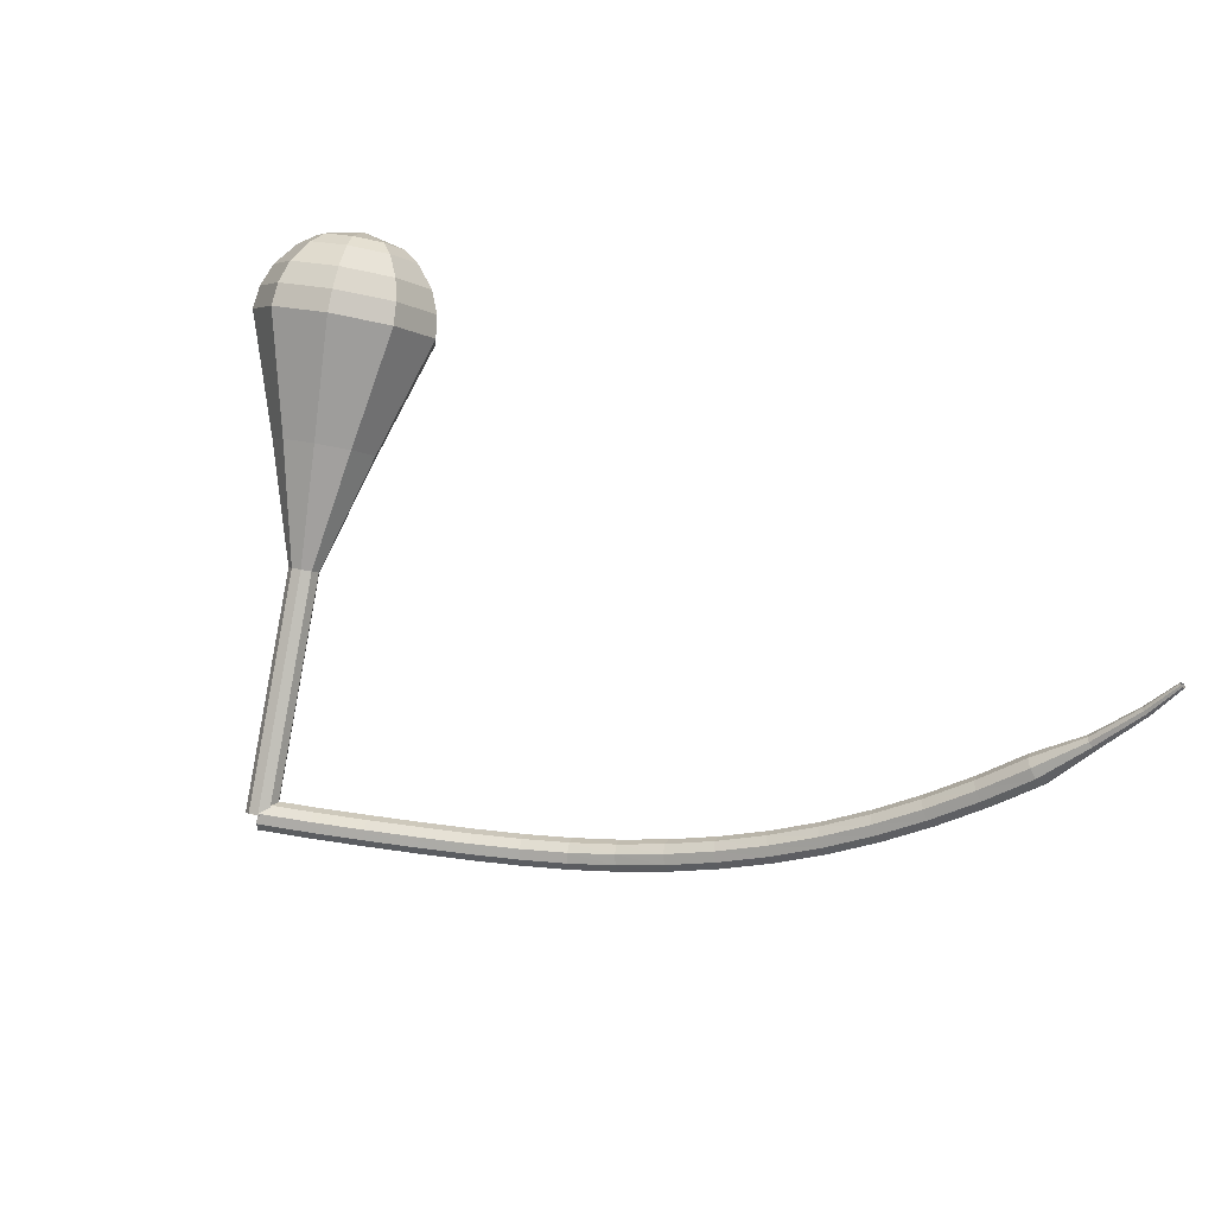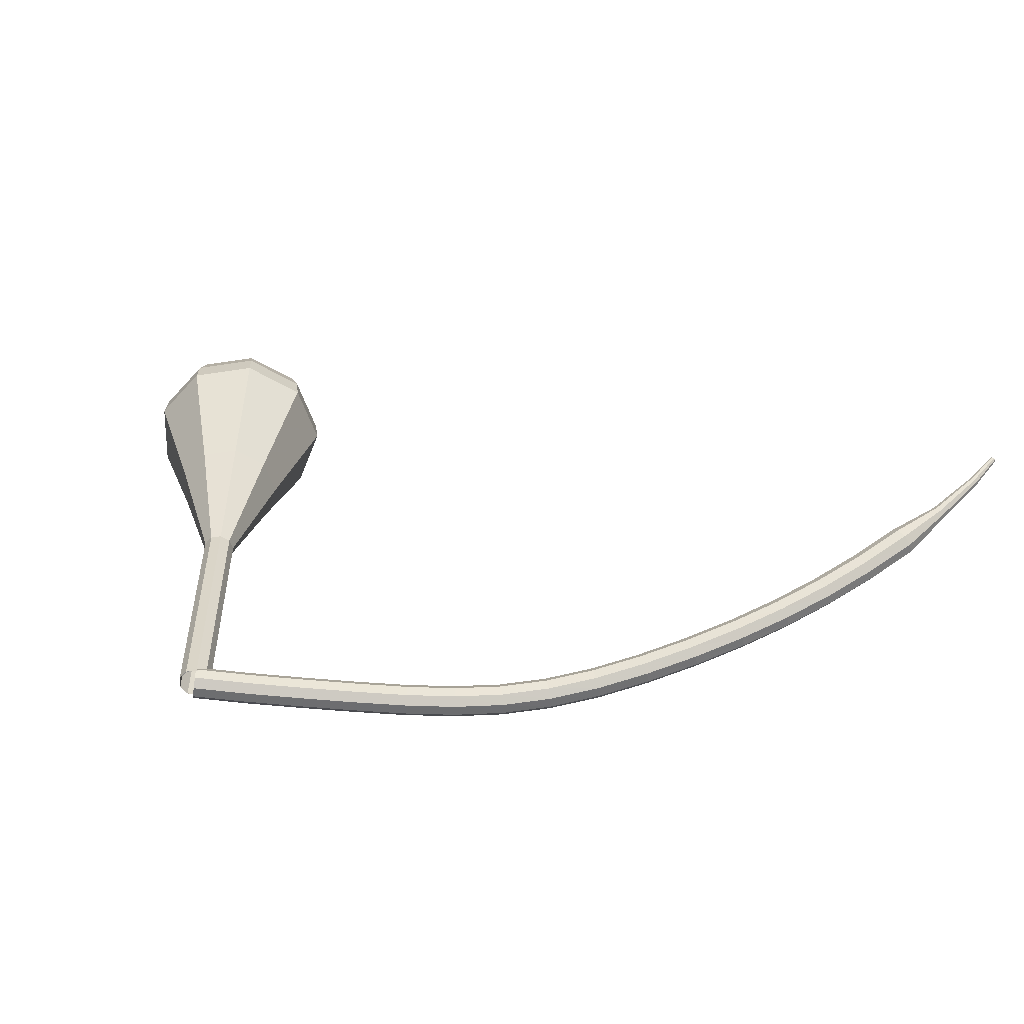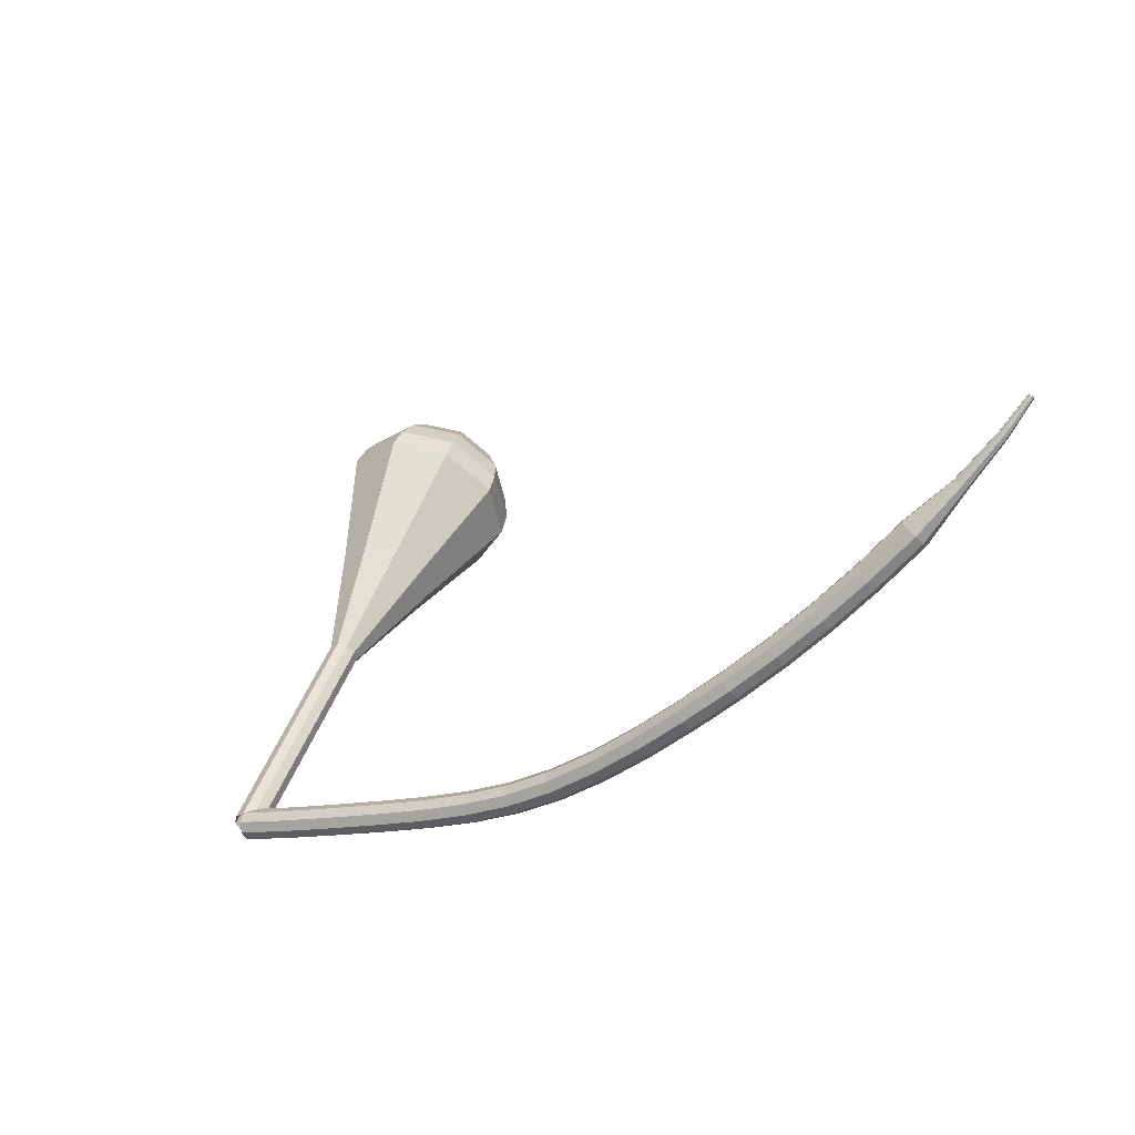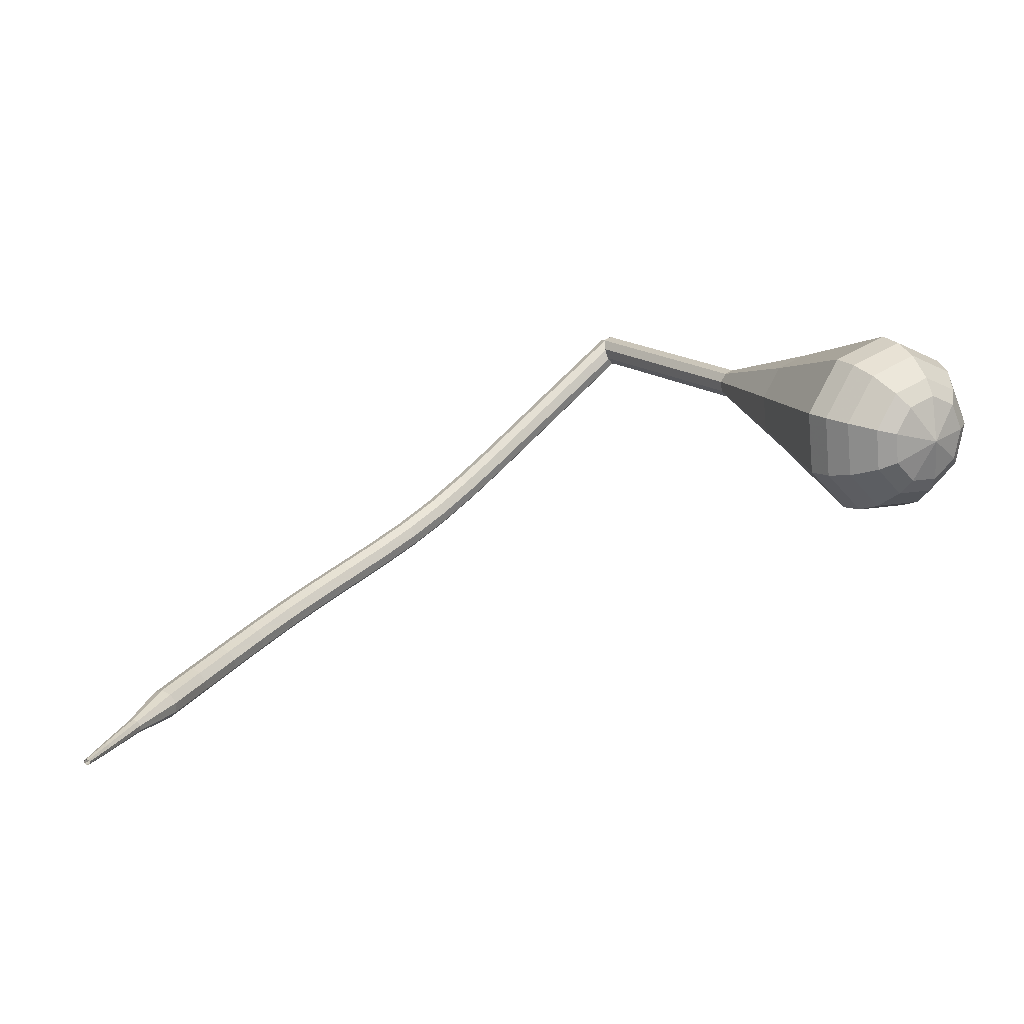
<metadata>
{"format":"obj","ext":"obj","renderer":"f3d","projection":"perspective","resolution":1024,"background":"white","views":[{"elev":31.5,"azim":-123.0,"up":"+Z"},{"elev":-24.0,"azim":-143.2,"up":"+Z"},{"elev":-16.2,"azim":-104.7,"up":"+Z"},{"elev":-15.0,"azim":-14.2,"up":"+Y"}]}
</metadata>
<code>
g tube1
v 141.8 149.6 95.29
v 142 149.4 94.49
v 142.5 148.9 94.06
v 143.1 148.3 94.21
v 143.5 147.9 94.86
v 143.5 147.9 95.72
v 143.1 148.2 96.37
v 142.5 148.8 96.52
v 141.9 149.3 96.09
v 141.8 149.6 95.29
v 138.7 146.4 95.06
v 139 146.3 94.26
v 139.5 145.8 93.83
v 140.1 145.2 93.98
v 140.5 144.8 94.63
v 140.5 144.7 95.49
v 140.1 145.1 96.14
v 139.5 145.7 96.29
v 138.9 146.2 95.86
v 138.7 146.4 95.06
v 135.7 143.3 94.91
v 136 143.1 94.11
v 136.5 142.6 93.68
v 137.1 142 93.83
v 137.5 141.6 94.49
v 137.5 141.6 95.34
v 137.1 142 96
v 136.5 142.6 96.14
v 135.9 143.1 95.72
v 135.7 143.3 94.91
v 132.8 140.2 94.81
v 133 140 94.01
v 133.5 139.5 93.58
v 134.1 138.9 93.73
v 134.5 138.6 94.38
v 134.5 138.5 95.24
v 134.1 138.9 95.89
v 133.5 139.5 96.04
v 133 140 95.62
v 132.8 140.2 94.81
v 129.9 137.2 94.77
v 130.1 137 93.97
v 130.6 136.5 93.54
v 131.3 135.9 93.69
v 131.6 135.5 94.34
v 131.7 135.6 95.2
v 131.3 135.9 95.85
v 130.7 136.5 96
v 130.1 137 95.57
v 129.9 137.2 94.77
v 127.1 134.4 94.86
v 127.3 134.2 94.05
v 127.8 133.6 93.63
v 128.4 133 93.77
v 128.8 132.7 94.43
v 128.8 132.7 95.28
v 128.5 133.1 95.94
v 127.9 133.7 96.09
v 127.4 134.2 95.66
v 127.1 134.4 94.86
v 124.3 131.8 95.17
v 124.5 131.5 94.37
v 124.9 130.9 93.95
v 125.5 130.3 94.09
v 125.9 129.9 94.74
v 126 130 95.59
v 125.7 130.5 96.24
v 125.1 131.1 96.39
v 124.6 131.6 95.97
v 124.3 131.8 95.17
v 121.5 129.3 95.79
v 121.5 128.9 95
v 121.9 128.3 94.58
v 122.5 127.7 94.73
v 122.9 127.3 95.37
v 123.1 127.5 96.21
v 122.8 128 96.85
v 122.3 128.6 97
v 121.8 129.1 96.58
v 121.5 129.3 95.79
v 118.4 126.8 96.74
v 118.4 126.5 95.97
v 118.8 125.8 95.56
v 119.3 125.2 95.7
v 119.8 124.8 96.33
v 120 125 97.16
v 119.8 125.5 97.79
v 119.3 126.2 97.93
v 118.8 126.7 97.52
v 118.4 126.8 96.74
v 115.3 124.4 98.01
v 115.2 124 97.25
v 115.6 123.3 96.85
v 116.1 122.7 96.99
v 116.6 122.4 97.61
v 116.9 122.5 98.41
v 116.7 123.1 99.03
v 116.2 123.8 99.17
v 115.6 124.3 98.77
v 115.3 124.4 98.01
v 112.1 121.9 99.53
v 112 121.5 98.78
v 112.4 120.8 98.39
v 112.9 120.2 98.53
v 113.5 119.9 99.13
v 113.7 120.1 99.92
v 113.6 120.7 100.5
v 113.1 121.4 100.7
v 112.5 121.8 100.3
v 112.1 121.9 99.53
v 109 119.4 101.2
v 108.9 118.9 100.5
v 109.3 118.2 100.1
v 109.9 117.6 100.3
v 110.4 117.4 100.9
v 110.7 117.6 101.6
v 110.6 118.2 102.2
v 110.1 118.9 102.4
v 109.5 119.3 102
v 109 119.4 101.2
v 106.1 116.9 103.1
v 106 116.4 102.4
v 106.4 115.7 102.1
v 107 115.1 102.2
v 107.6 114.9 102.8
v 107.9 115.2 103.5
v 107.7 115.8 104.1
v 107.2 116.5 104.2
v 106.6 116.9 103.9
v 106.1 116.9 103.1
v 103.4 114.4 105.2
v 103.3 113.9 104.5
v 103.6 113.2 104.2
v 104.2 112.6 104.3
v 104.8 112.4 104.9
v 105.2 112.7 105.6
v 105 113.4 106.2
v 104.5 114.1 106.3
v 103.9 114.5 105.9
v 103.4 114.4 105.2
v 100.7 111.9 107.6
v 100.5 111.4 106.9
v 100.9 110.7 106.6
v 101.5 110.1 106.7
v 102.1 110 107.2
v 102.5 110.3 107.9
v 102.4 111 108.5
v 101.9 111.6 108.6
v 101.2 112 108.2
v 100.7 111.9 107.6
v 98 109.5 110.2
v 97.84 108.9 109.5
v 98.16 108.2 109.2
v 98.8 107.7 109.3
v 99.46 107.5 109.8
v 99.84 107.9 110.5
v 99.75 108.5 111
v 99.25 109.2 111.1
v 98.55 109.6 110.8
v 98 109.5 110.2
v 95.83 106.6 113
v 95.74 106.3 112.7
v 95.9 105.9 112.6
v 96.22 105.6 112.6
v 96.57 105.6 112.9
v 96.77 105.8 113.2
v 96.74 106.1 113.4
v 96.48 106.5 113.5
v 96.12 106.6 113.3
v 95.83 106.6 113
v 93.61 104.1 116.1
v 93.54 103.9 115.9
v 93.64 103.6 115.8
v 93.86 103.5 115.9
v 94.1 103.5 116
v 94.24 103.6 116.2
v 94.23 103.8 116.4
v 94.05 104.1 116.4
v 93.81 104.2 116.3
v 93.61 104.1 116.1
v 92.18 102.4 118.6
v 92.14 102.3 118.5
v 92.2 102.2 118.4
v 92.33 102.1 118.4
v 92.48 102.1 118.5
v 92.57 102.2 118.6
v 92.56 102.3 118.7
v 92.46 102.4 118.7
v 92.31 102.5 118.7
v 92.18 102.4 118.6
f 1 2 12
f 12 11 1
f 2 3 13
f 13 12 2
f 3 4 14
f 14 13 3
f 4 5 15
f 15 14 4
f 5 6 16
f 16 15 5
f 6 7 17
f 17 16 6
f 7 8 18
f 18 17 7
f 8 9 19
f 19 18 8
f 9 10 20
f 20 19 9
f 11 12 22
f 22 21 11
f 12 13 23
f 23 22 12
f 13 14 24
f 24 23 13
f 14 15 25
f 25 24 14
f 15 16 26
f 26 25 15
f 16 17 27
f 27 26 16
f 17 18 28
f 28 27 17
f 18 19 29
f 29 28 18
f 19 20 30
f 30 29 19
f 21 22 32
f 32 31 21
f 22 23 33
f 33 32 22
f 23 24 34
f 34 33 23
f 24 25 35
f 35 34 24
f 25 26 36
f 36 35 25
f 26 27 37
f 37 36 26
f 27 28 38
f 38 37 27
f 28 29 39
f 39 38 28
f 29 30 40
f 40 39 29
f 31 32 42
f 42 41 31
f 32 33 43
f 43 42 32
f 33 34 44
f 44 43 33
f 34 35 45
f 45 44 34
f 35 36 46
f 46 45 35
f 36 37 47
f 47 46 36
f 37 38 48
f 48 47 37
f 38 39 49
f 49 48 38
f 39 40 50
f 50 49 39
f 41 42 52
f 52 51 41
f 42 43 53
f 53 52 42
f 43 44 54
f 54 53 43
f 44 45 55
f 55 54 44
f 45 46 56
f 56 55 45
f 46 47 57
f 57 56 46
f 47 48 58
f 58 57 47
f 48 49 59
f 59 58 48
f 49 50 60
f 60 59 49
f 51 52 62
f 62 61 51
f 52 53 63
f 63 62 52
f 53 54 64
f 64 63 53
f 54 55 65
f 65 64 54
f 55 56 66
f 66 65 55
f 56 57 67
f 67 66 56
f 57 58 68
f 68 67 57
f 58 59 69
f 69 68 58
f 59 60 70
f 70 69 59
f 61 62 72
f 72 71 61
f 62 63 73
f 73 72 62
f 63 64 74
f 74 73 63
f 64 65 75
f 75 74 64
f 65 66 76
f 76 75 65
f 66 67 77
f 77 76 66
f 67 68 78
f 78 77 67
f 68 69 79
f 79 78 68
f 69 70 80
f 80 79 69
f 71 72 82
f 82 81 71
f 72 73 83
f 83 82 72
f 73 74 84
f 84 83 73
f 74 75 85
f 85 84 74
f 75 76 86
f 86 85 75
f 76 77 87
f 87 86 76
f 77 78 88
f 88 87 77
f 78 79 89
f 89 88 78
f 79 80 90
f 90 89 79
f 81 82 92
f 92 91 81
f 82 83 93
f 93 92 82
f 83 84 94
f 94 93 83
f 84 85 95
f 95 94 84
f 85 86 96
f 96 95 85
f 86 87 97
f 97 96 86
f 87 88 98
f 98 97 87
f 88 89 99
f 99 98 88
f 89 90 100
f 100 99 89
f 91 92 102
f 102 101 91
f 92 93 103
f 103 102 92
f 93 94 104
f 104 103 93
f 94 95 105
f 105 104 94
f 95 96 106
f 106 105 95
f 96 97 107
f 107 106 96
f 97 98 108
f 108 107 97
f 98 99 109
f 109 108 98
f 99 100 110
f 110 109 99
f 101 102 112
f 112 111 101
f 102 103 113
f 113 112 102
f 103 104 114
f 114 113 103
f 104 105 115
f 115 114 104
f 105 106 116
f 116 115 105
f 106 107 117
f 117 116 106
f 107 108 118
f 118 117 107
f 108 109 119
f 119 118 108
f 109 110 120
f 120 119 109
f 111 112 122
f 122 121 111
f 112 113 123
f 123 122 112
f 113 114 124
f 124 123 113
f 114 115 125
f 125 124 114
f 115 116 126
f 126 125 115
f 116 117 127
f 127 126 116
f 117 118 128
f 128 127 117
f 118 119 129
f 129 128 118
f 119 120 130
f 130 129 119
f 121 122 132
f 132 131 121
f 122 123 133
f 133 132 122
f 123 124 134
f 134 133 123
f 124 125 135
f 135 134 124
f 125 126 136
f 136 135 125
f 126 127 137
f 137 136 126
f 127 128 138
f 138 137 127
f 128 129 139
f 139 138 128
f 129 130 140
f 140 139 129
f 131 132 142
f 142 141 131
f 132 133 143
f 143 142 132
f 133 134 144
f 144 143 133
f 134 135 145
f 145 144 134
f 135 136 146
f 146 145 135
f 136 137 147
f 147 146 136
f 137 138 148
f 148 147 137
f 138 139 149
f 149 148 138
f 139 140 150
f 150 149 139
f 141 142 152
f 152 151 141
f 142 143 153
f 153 152 142
f 143 144 154
f 154 153 143
f 144 145 155
f 155 154 144
f 145 146 156
f 156 155 145
f 146 147 157
f 157 156 146
f 147 148 158
f 158 157 147
f 148 149 159
f 159 158 148
f 149 150 160
f 160 159 149
f 151 152 162
f 162 161 151
f 152 153 163
f 163 162 152
f 153 154 164
f 164 163 153
f 154 155 165
f 165 164 154
f 155 156 166
f 166 165 155
f 156 157 167
f 167 166 156
f 157 158 168
f 168 167 157
f 158 159 169
f 169 168 158
f 159 160 170
f 170 169 159
f 161 162 172
f 172 171 161
f 162 163 173
f 173 172 162
f 163 164 174
f 174 173 163
f 164 165 175
f 175 174 164
f 165 166 176
f 176 175 165
f 166 167 177
f 177 176 166
f 167 168 178
f 178 177 167
f 168 169 179
f 179 178 168
f 169 170 180
f 180 179 169
f 171 172 182
f 182 181 171
f 172 173 183
f 183 182 172
f 173 174 184
f 184 183 173
f 174 175 185
f 185 184 174
f 175 176 186
f 186 185 175
f 176 177 187
f 187 186 176
f 177 178 188
f 188 187 177
f 178 179 189
f 189 188 178
f 179 180 190
f 190 189 179
v 141.8 147.8 95.29
v 142.4 147.6 94.83
v 143.2 147.8 94.58
v 143.7 148.5 94.66
v 143.7 149.3 95.04
v 143.2 149.8 95.54
v 142.5 149.8 95.91
v 141.8 149.3 96
v 141.5 148.5 95.75
v 141.8 147.8 95.29
v 141.7 147.9 95.29
v 142.3 147.6 94.85
v 143.1 147.8 94.62
v 143.7 148.4 94.7
v 143.8 149.1 95.06
v 143.3 149.7 95.52
v 142.6 149.8 95.88
v 141.8 149.4 95.96
v 141.5 148.6 95.73
v 141.7 147.9 95.29
v 143.3 145.8 99.38
v 144 145.5 98.94
v 144.8 145.7 98.7
v 145.4 146.3 98.79
v 145.5 147.1 99.14
v 145 147.6 99.61
v 144.2 147.7 99.97
v 143.5 147.3 100.1
v 143.2 146.5 99.82
v 143.3 145.8 99.38
v 145 143.7 103.5
v 145.7 143.4 103
v 146.5 143.6 102.8
v 147 144.2 102.9
v 147.1 145 103.2
v 146.7 145.5 103.7
v 145.9 145.6 104.1
v 145.2 145.2 104.1
v 144.8 144.4 103.9
v 145 143.7 103.5
v 146.7 141.7 107.6
v 147.3 141.3 107.1
v 148.1 141.5 106.9
v 148.7 142.1 107
v 148.8 142.9 107.3
v 148.4 143.4 107.8
v 147.6 143.5 108.1
v 146.8 143.1 108.2
v 146.5 142.4 108
v 146.7 141.7 107.6
v 148.4 139.6 111.6
v 149 139.2 111.2
v 149.8 139.4 111
v 150.4 140 111.1
v 150.5 140.8 111.4
v 150 141.4 111.9
v 149.2 141.4 112.2
v 148.5 141 112.3
v 148.2 140.3 112.1
v 148.4 139.6 111.6
v 149.3 133.5 119.8
v 151.6 132.4 118.3
v 154.3 133 117.5
v 156.2 135.1 117.8
v 156.5 137.7 119
v 155 139.6 120.6
v 152.4 139.9 121.8
v 149.9 138.4 122.1
v 148.7 135.9 121.3
v 149.3 133.5 119.8
v 150.1 127.3 128
v 154 125.3 125.4
v 158.8 126.4 124
v 162.3 130.1 124.4
v 162.8 134.7 126.6
v 160.2 138.1 129.4
v 155.5 138.6 131.6
v 151.1 136 132
v 149 131.6 130.6
v 150.1 127.3 128
v 151 126.7 129.6
v 154.7 124.7 127
v 159.4 125.7 125.7
v 162.8 129.4 126.1
v 163.3 133.8 128.2
v 160.7 137.1 130.9
v 156.2 137.6 133
v 151.9 135.1 133.5
v 149.9 130.8 132.1
v 151 126.7 129.6
v 152.2 126.3 131.1
v 155.6 124.6 128.9
v 159.7 125.5 127.6
v 162.8 128.7 128.1
v 163.2 132.8 129.9
v 160.9 135.7 132.4
v 156.9 136.1 134.2
v 153.1 133.9 134.6
v 151.2 130 133.4
v 152.2 126.3 131.1
v 154 126.5 132.7
v 156.6 125.1 131
v 159.8 125.9 130
v 162.1 128.3 130.4
v 162.4 131.4 131.8
v 160.7 133.6 133.6
v 157.6 134 135.1
v 154.7 132.3 135.4
v 153.3 129.3 134.5
v 154 126.5 132.7
v 155.4 126.9 133.5
v 157.3 125.9 132.2
v 159.6 126.5 131.5
v 161.3 128.3 131.8
v 161.6 130.5 132.8
v 160.3 132.1 134.2
v 158 132.4 135.2
v 155.9 131.1 135.4
v 154.8 129 134.8
v 155.4 126.9 133.5
v 158.6 128.8 134.3
v 158.6 128.8 134.3
v 158.6 128.8 134.3
v 158.6 128.8 134.3
v 158.6 128.8 134.3
v 158.6 128.8 134.3
v 158.6 128.8 134.3
v 158.6 128.8 134.3
v 158.6 128.8 134.3
v 158.6 128.8 134.3
f 191 192 202
f 202 201 191
f 192 193 203
f 203 202 192
f 193 194 204
f 204 203 193
f 194 195 205
f 205 204 194
f 195 196 206
f 206 205 195
f 196 197 207
f 207 206 196
f 197 198 208
f 208 207 197
f 198 199 209
f 209 208 198
f 199 200 210
f 210 209 199
f 201 202 212
f 212 211 201
f 202 203 213
f 213 212 202
f 203 204 214
f 214 213 203
f 204 205 215
f 215 214 204
f 205 206 216
f 216 215 205
f 206 207 217
f 217 216 206
f 207 208 218
f 218 217 207
f 208 209 219
f 219 218 208
f 209 210 220
f 220 219 209
f 211 212 222
f 222 221 211
f 212 213 223
f 223 222 212
f 213 214 224
f 224 223 213
f 214 215 225
f 225 224 214
f 215 216 226
f 226 225 215
f 216 217 227
f 227 226 216
f 217 218 228
f 228 227 217
f 218 219 229
f 229 228 218
f 219 220 230
f 230 229 219
f 221 222 232
f 232 231 221
f 222 223 233
f 233 232 222
f 223 224 234
f 234 233 223
f 224 225 235
f 235 234 224
f 225 226 236
f 236 235 225
f 226 227 237
f 237 236 226
f 227 228 238
f 238 237 227
f 228 229 239
f 239 238 228
f 229 230 240
f 240 239 229
f 231 232 242
f 242 241 231
f 232 233 243
f 243 242 232
f 233 234 244
f 244 243 233
f 234 235 245
f 245 244 234
f 235 236 246
f 246 245 235
f 236 237 247
f 247 246 236
f 237 238 248
f 248 247 237
f 238 239 249
f 249 248 238
f 239 240 250
f 250 249 239
f 241 242 252
f 252 251 241
f 242 243 253
f 253 252 242
f 243 244 254
f 254 253 243
f 244 245 255
f 255 254 244
f 245 246 256
f 256 255 245
f 246 247 257
f 257 256 246
f 247 248 258
f 258 257 247
f 248 249 259
f 259 258 248
f 249 250 260
f 260 259 249
f 251 252 262
f 262 261 251
f 252 253 263
f 263 262 252
f 253 254 264
f 264 263 253
f 254 255 265
f 265 264 254
f 255 256 266
f 266 265 255
f 256 257 267
f 267 266 256
f 257 258 268
f 268 267 257
f 258 259 269
f 269 268 258
f 259 260 270
f 270 269 259
f 261 262 272
f 272 271 261
f 262 263 273
f 273 272 262
f 263 264 274
f 274 273 263
f 264 265 275
f 275 274 264
f 265 266 276
f 276 275 265
f 266 267 277
f 277 276 266
f 267 268 278
f 278 277 267
f 268 269 279
f 279 278 268
f 269 270 280
f 280 279 269
f 271 272 282
f 282 281 271
f 272 273 283
f 283 282 272
f 273 274 284
f 284 283 273
f 274 275 285
f 285 284 274
f 275 276 286
f 286 285 275
f 276 277 287
f 287 286 276
f 277 278 288
f 288 287 277
f 278 279 289
f 289 288 278
f 279 280 290
f 290 289 279
f 281 282 292
f 292 291 281
f 282 283 293
f 293 292 282
f 283 284 294
f 294 293 283
f 284 285 295
f 295 294 284
f 285 286 296
f 296 295 285
f 286 287 297
f 297 296 286
f 287 288 298
f 298 297 287
f 288 289 299
f 299 298 288
f 289 290 300
f 300 299 289
f 291 292 302
f 302 301 291
f 292 293 303
f 303 302 292
f 293 294 304
f 304 303 293
f 294 295 305
f 305 304 294
f 295 296 306
f 306 305 295
f 296 297 307
f 307 306 296
f 297 298 308
f 308 307 297
f 298 299 309
f 309 308 298
f 299 300 310
f 310 309 299
f 301 302 312
f 312 311 301
f 302 303 313
f 313 312 302
f 303 304 314
f 314 313 303
f 304 305 315
f 315 314 304
f 305 306 316
f 316 315 305
f 306 307 317
f 317 316 306
f 307 308 318
f 318 317 307
f 308 309 319
f 319 318 308
f 309 310 320
f 320 319 309

</code>
